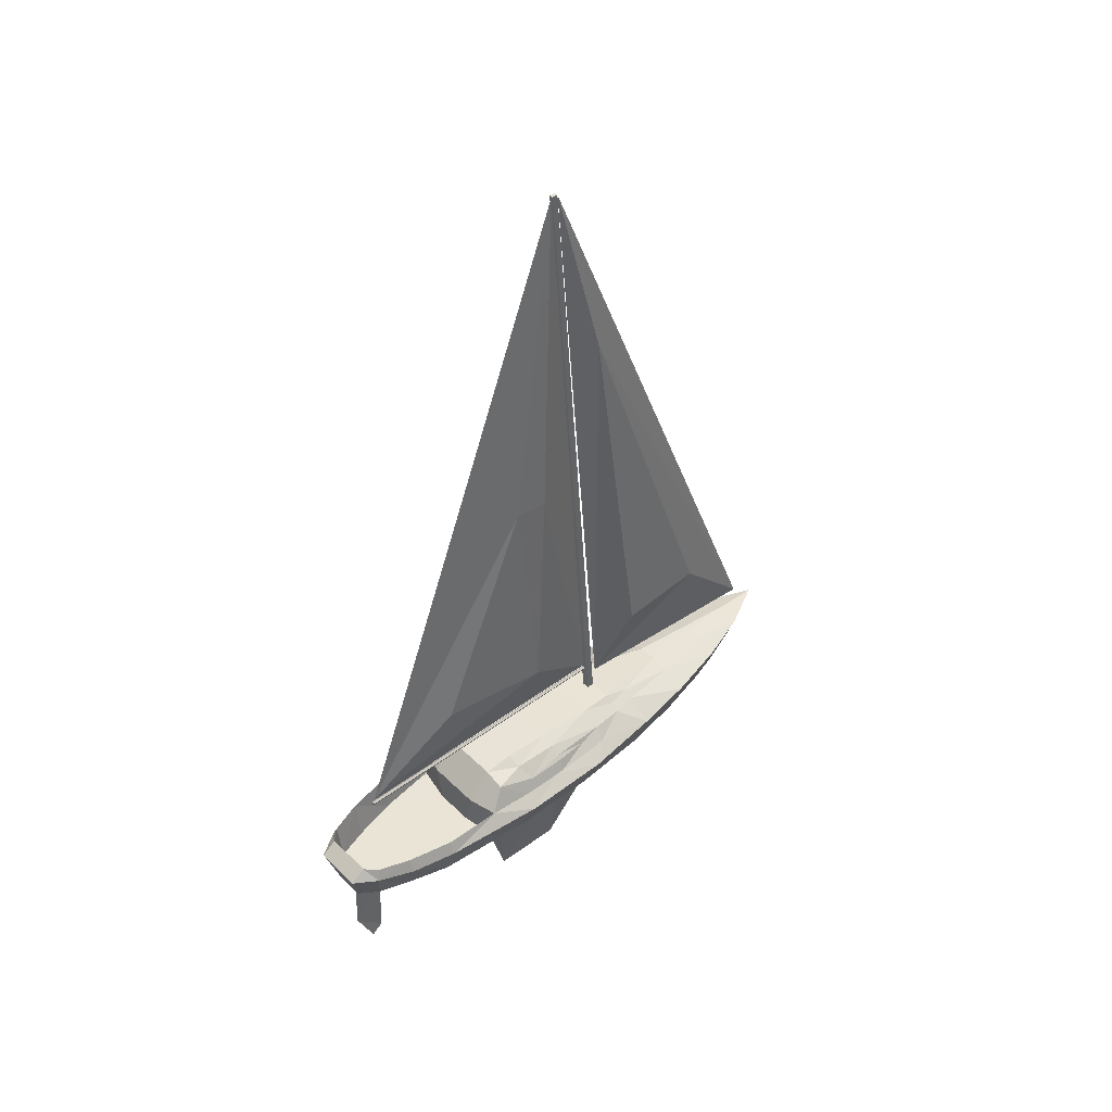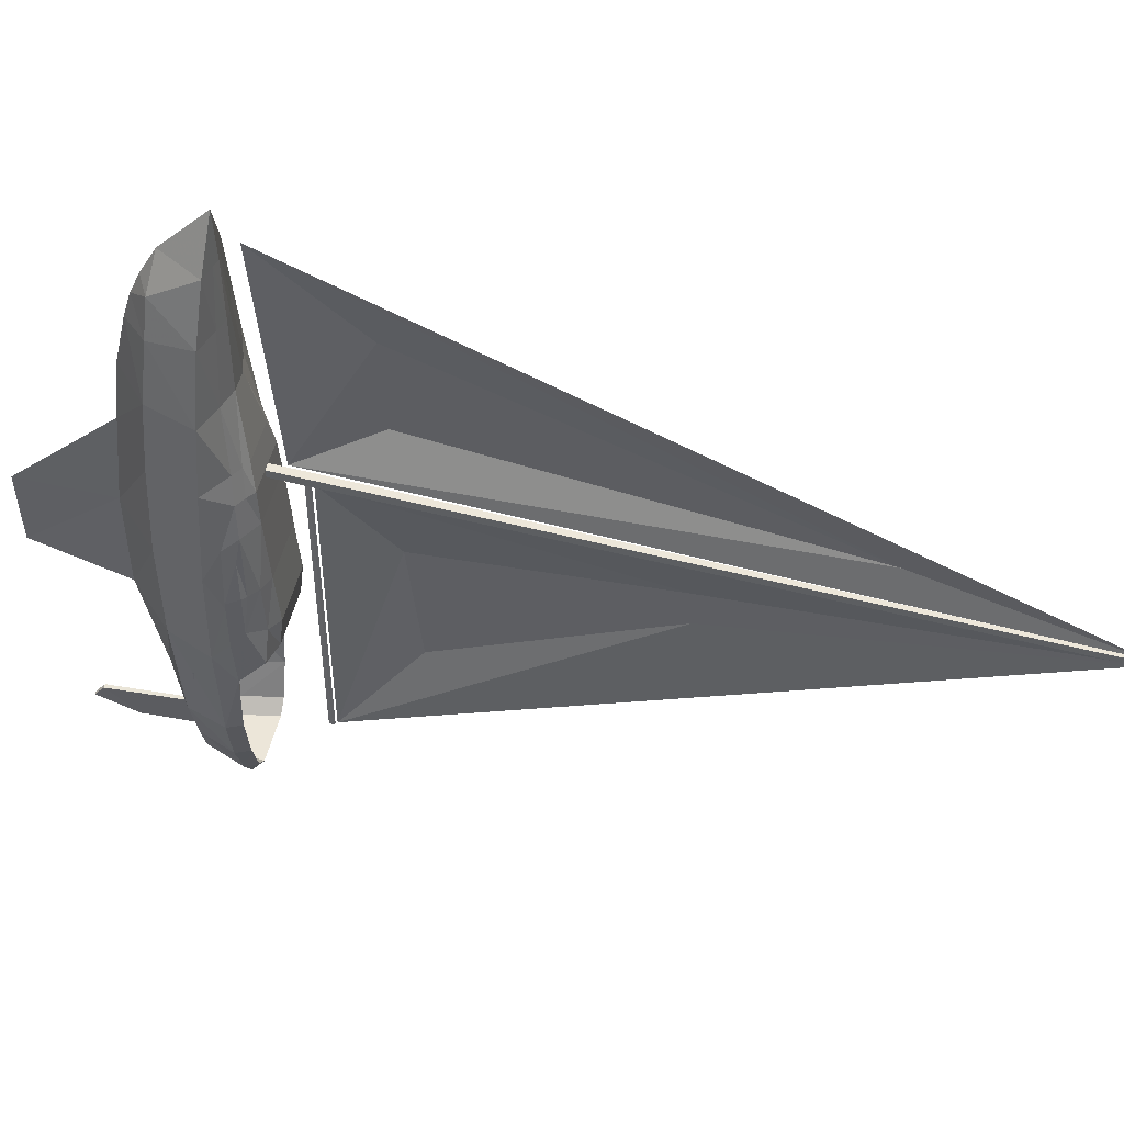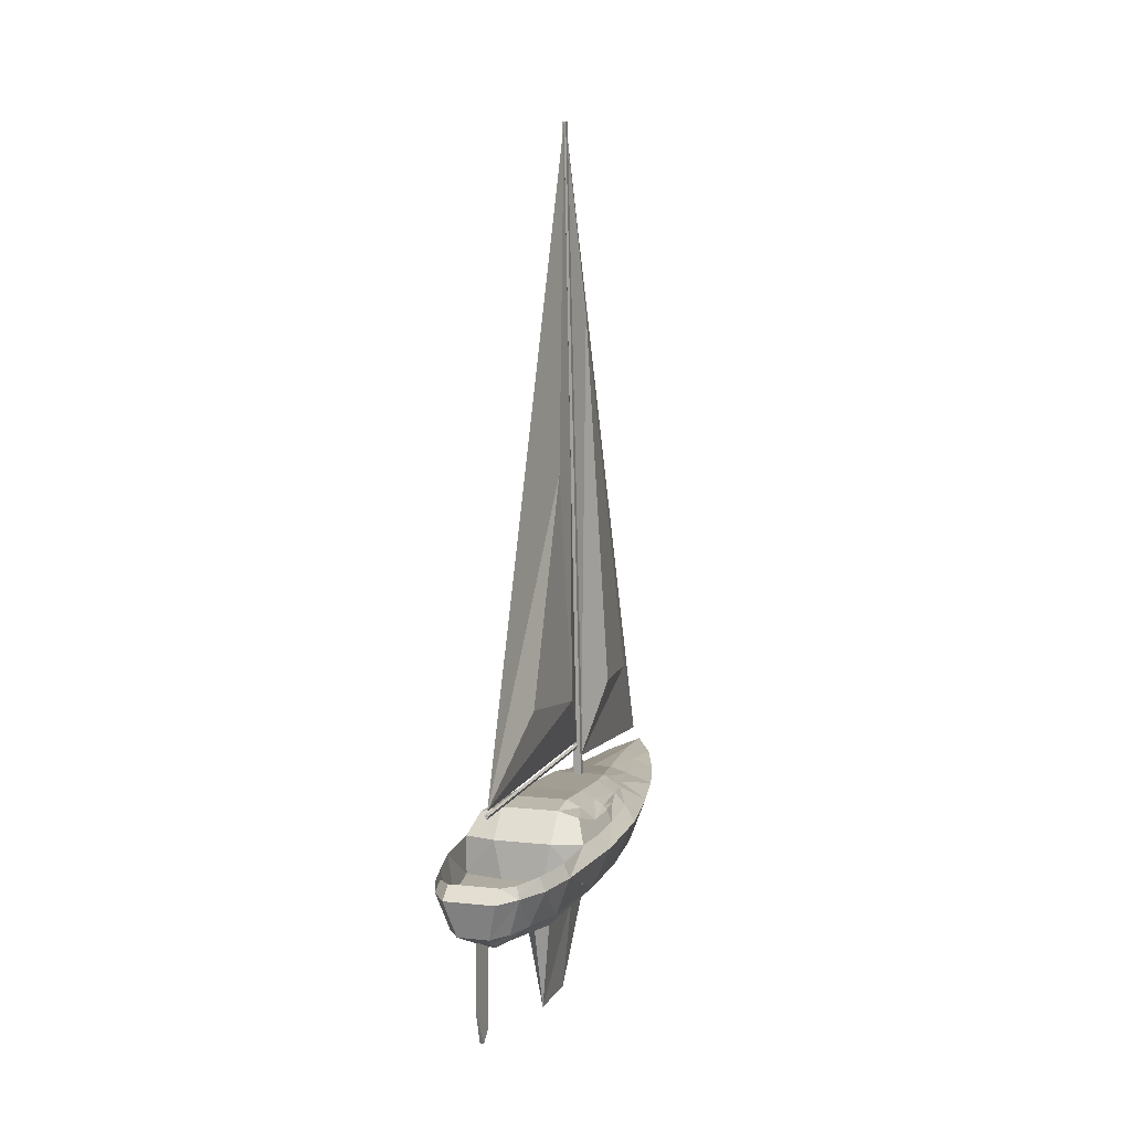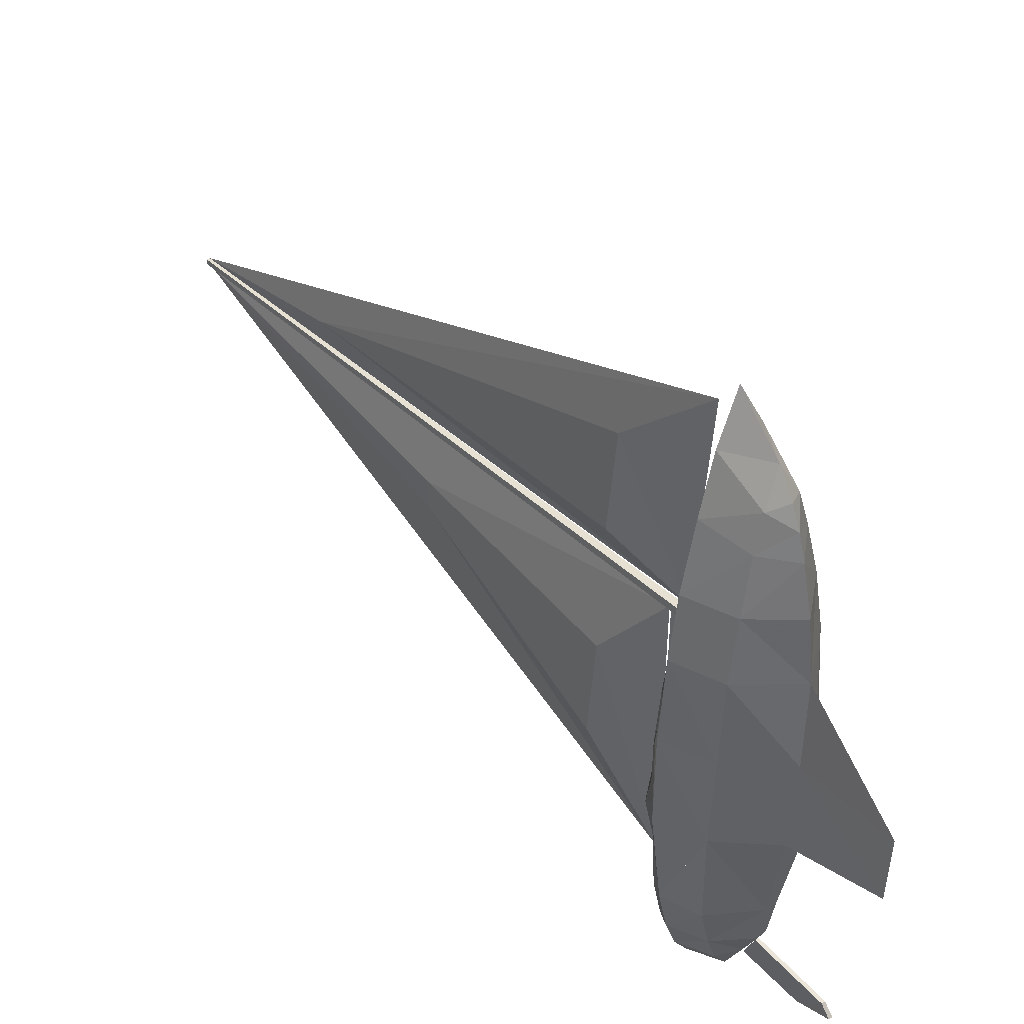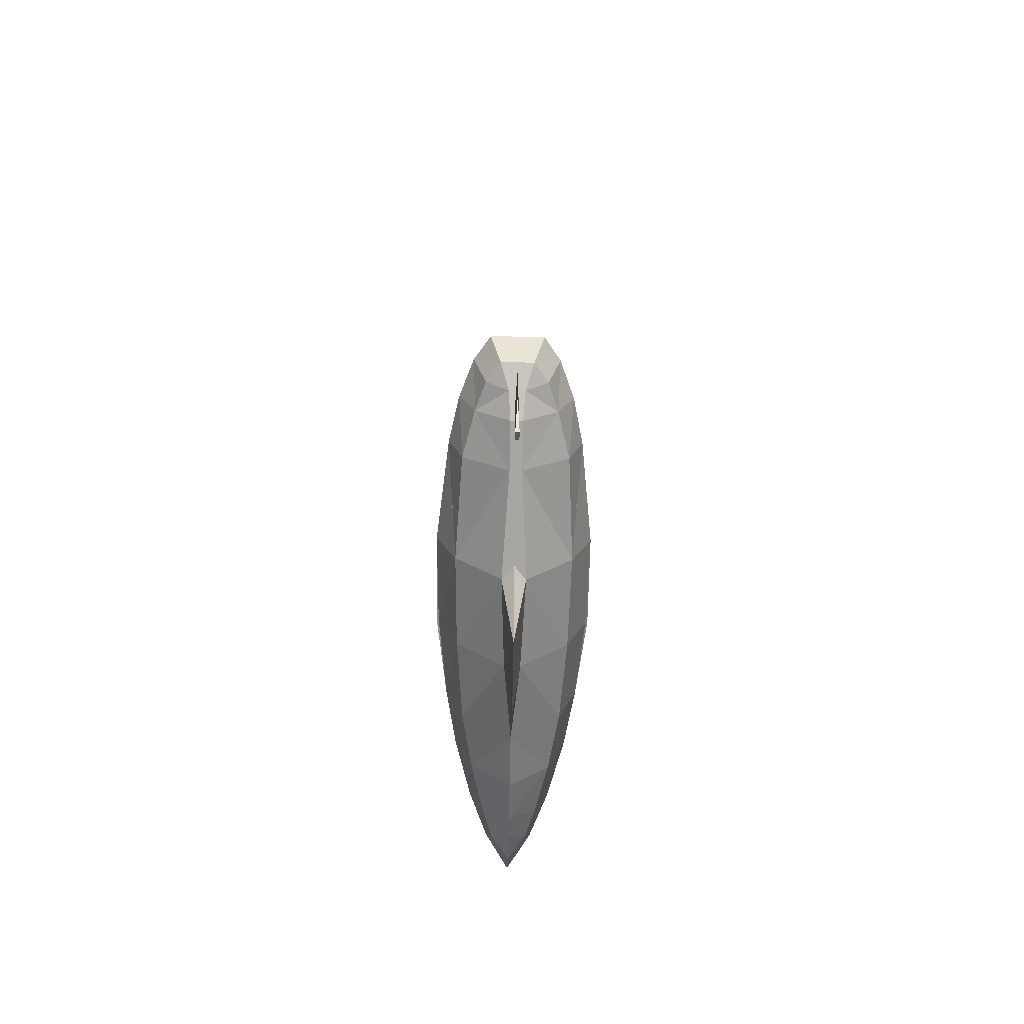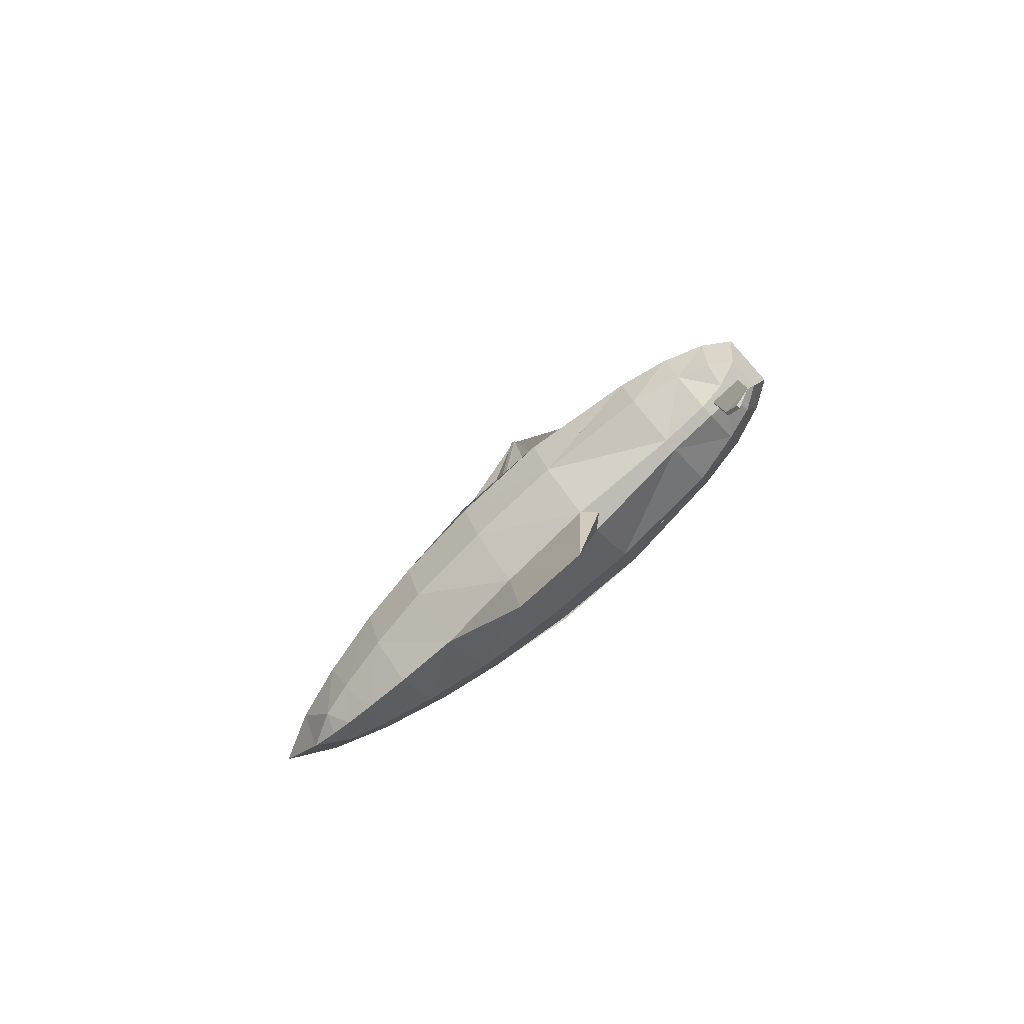
<metadata>
{"format":"obj","ext":"obj","renderer":"f3d","projection":"perspective","resolution":1024,"background":"white","views":[{"elev":43.6,"azim":-131.3,"up":"+Y"},{"elev":48.8,"azim":102.7,"up":"+Z"},{"elev":8.3,"azim":-163.5,"up":"+Y"},{"elev":43.7,"azim":-39.6,"up":"+Z"},{"elev":-64.5,"azim":179.0,"up":"+Y"},{"elev":-78.1,"azim":132.0,"up":"+Y"}]}
</metadata>
<code>
v 0.08283 0.1902 0.1943
v 0.1613 0.1882 0.1386
v 0.04978 0.1882 0.1386
v 0.1283 0.1902 0.1943
v 0.1489 0.1882 0.08902
v 0.06217 0.1882 0.08902
v 0.1365 0.1902 0.05391
v 0.07457 0.1902 0.05391
v 0.1241 0.1902 0.04152
v 0.08696 0.1902 0.04152
v 0.1055 0.2336 0.6817
v 0.09728 0.2336 0.6322
v 0.08076 0.2295 0.6322
v 0.1055 0.2357 0.6322
v 0.06217 0.2253 0.5743
v 0.08696 0.2336 0.5743
v 0.07457 0.2336 0.5041
v 0.04565 0.2233 0.5041
v 0.09522 0.2398 0.5041
v 0.1014 0.2377 0.5743
v 0.06424 0.2398 0.438
v 0.07457 0.246 0.438
v 0.06837 0.248 0.4091
v 0.05804 0.2418 0.4091
v 0.05391 0.2439 0.374
v 0.06424 0.2501 0.374
v 0.03533 0.2212 0.438
v 0.04152 0.2315 0.3699
v 0.07457 0.2563 0.374
v 0.07663 0.2542 0.4091
v 0.08283 0.2501 0.438
v 0.03946 0.2295 0.2997
v 0.03946 0.2295 0.3059
v 0.04565 0.2418 0.3079
v 0.04565 0.2418 0.3017
v 0.04978 0.246 0.3079
v 0.04978 0.2398 0.3472
v 0.025 0.2191 0.3492
v 0.07457 0.2604 0.3079
v 0.06011 0.2542 0.3079
v 0.06424 0.1737 0.5041
v 0.07663 0.1778 0.562
v 0.05391 0.1716 0.438
v 0.04772 0.1696 0.3492
v 0.02707 0.2191 0.3492
v 0.05185 0.2542 0.2212
v 0.07457 0.2604 0.2212
v 0.07457 0.2315 0.1943
v 0.04152 0.2315 0.2026
v 0.025 0.2171 0.2501
v 0.03946 0.2295 0.2522
v 0.04565 0.2418 0.2646
v 0.06011 0.2563 0.2563
v 0.07457 0.2646 0.2542
v 0.03739 0.215 0.1386
v 0.04359 0.2295 0.1386
v 0.06217 0.2171 0.04978
v 0.04772 0.215 0.08902
v 0.05391 0.2295 0.08902
v 0.0663 0.2295 0.05391
v 0.0787 0.2295 0.04152
v 0.0787 0.2171 0.025
v 0.04152 0.1902 0.2026
v 0.06424 0.1778 0.08902
v 0.07457 0.1778 0.05804
v 0.08902 0.1778 0.03739
v 0.05185 0.1758 0.1386
v 0.04565 0.1716 0.2501
v 0.08696 0.1799 0.5991
v 0.1055 0.1861 0.6342
v 0.1138 0.2336 0.6322
v 0.1303 0.2295 0.6322
v 0.1241 0.2336 0.5743
v 0.1489 0.2253 0.5743
v 0.1365 0.2336 0.5041
v 0.1654 0.2233 0.5041
v 0.1159 0.2398 0.5041
v 0.1097 0.2377 0.5743
v 0.1365 0.246 0.438
v 0.1468 0.2398 0.438
v 0.1427 0.248 0.4091
v 0.153 0.2418 0.4091
v 0.1572 0.2439 0.374
v 0.1468 0.2501 0.374
v 0.1758 0.2212 0.438
v 0.1696 0.2315 0.3699
v 0.1365 0.2563 0.374
v 0.1345 0.2542 0.4091
v 0.1283 0.2501 0.438
v 0.1716 0.2295 0.3059
v 0.1716 0.2295 0.2997
v 0.1654 0.2418 0.3079
v 0.1654 0.2418 0.3017
v 0.1613 0.246 0.3079
v 0.1613 0.2398 0.3472
v 0.1861 0.2191 0.3492
v 0.1365 0.2604 0.3079
v 0.151 0.2542 0.3079
v 0.1345 0.1778 0.562
v 0.1468 0.1737 0.5041
v 0.1572 0.1716 0.438
v 0.1634 0.1696 0.3492
v 0.184 0.2191 0.3492
v 0.1365 0.2604 0.2212
v 0.1592 0.2542 0.2212
v 0.1365 0.2315 0.1943
v 0.1696 0.2315 0.2026
v 0.1861 0.2171 0.2501
v 0.1716 0.2295 0.2522
v 0.151 0.2563 0.2563
v 0.1654 0.2418 0.2646
v 0.1365 0.2646 0.2542
v 0.1737 0.215 0.1386
v 0.1675 0.2295 0.1386
v 0.1634 0.215 0.08902
v 0.1489 0.2171 0.04978
v 0.1572 0.2295 0.08902
v 0.1448 0.2295 0.05391
v 0.1324 0.2295 0.04152
v 0.1324 0.2171 0.025
v 0.1696 0.1902 0.2026
v 0.1468 0.1778 0.08902
v 0.1365 0.1778 0.05804
v 0.1221 0.1778 0.03739
v 0.1654 0.1716 0.2501
v 0.1592 0.1758 0.1386
v 0.1241 0.1799 0.5991
v 0.1055 0.2852 0.3967
v 0.1076 0.2893 0.3967
v 0.1055 0.2852 0.08076
v 0.1076 0.2893 0.08076
v 0.1055 0.2914 0.08076
v 0.1035 0.2893 0.08076
v 0.1035 0.2893 0.3967
v 0.1055 0.2914 0.3967
v 0.1014 0.2542 0.4009
v 0.1076 0.975 0.3472
v 0.1035 0.975 0.3472
v 0.1097 0.2542 0.4009
v 0.1076 0.975 0.3534
v 0.1035 0.975 0.3534
v 0.1097 0.2542 0.4091
v 0.1014 0.2542 0.4091
v 0.09315 0.3513 0.5578
v 0.08489 0.3534 0.4546
v 0.09728 0.7726 0.405
v 0.1055 0.2728 0.4153
v 0.1055 0.9729 0.3554
v 0.1055 0.2542 0.6528
v 0.09315 0.6074 0.2893
v 0.09109 0.6053 0.3245
v 0.08489 0.3596 0.3079
v 0.08902 0.374 0.184
v 0.1055 0.9729 0.3472
v 0.1055 0.2935 0.3967
v 0.1055 0.2935 0.08283
v 0.1055 0.1592 0.5826
v 0.1055 0.151 0.5558
v 0.1055 0.1386 0.5041
v 0.09728 0.1241 0.3492
v 0.1055 0.1303 0.438
v 0.1055 0.025 0.343
v 0.09935 0.1448 0.1386
v 0.09315 0.1262 0.2501
v 0.1055 0.02707 0.2666
v 0.1055 0.1283 0.2357
v 0.1055 0.1035 0.04359
v 0.1035 0.0725 0.07457
v 0.1035 0.06217 0.06217
v 0.1035 0.1572 0.0787
v 0.1055 0.1716 0.04565
v 0.09728 0.1654 0.06217
v 0.09935 0.153 0.08902
v 0.1055 0.1696 0.6053
v 0.1138 0.1241 0.3492
v 0.1117 0.1448 0.1386
v 0.1179 0.1262 0.2501
v 0.1076 0.0725 0.07457
v 0.1076 0.06217 0.06217
v 0.1076 0.1572 0.0787
v 0.1138 0.1654 0.06217
v 0.1117 0.153 0.08902
f 3 2 1
f 1 2 4
f 5 2 3
f 3 6 5
f 8 7 6
f 6 7 5
f 9 7 8
f 8 10 9
f 13 12 11
f 14 11 12
f 17 16 15
f 18 17 15
f 19 16 17
f 20 16 19
f 23 22 21
f 24 23 21
f 26 24 25
f 23 24 26
f 27 24 21
f 28 24 27
f 29 23 26
f 30 23 29
f 30 31 22
f 23 30 22
f 34 33 32
f 32 35 34
f 37 36 25
f 34 36 37
f 25 28 37
f 24 28 25
f 28 38 33
f 27 38 28
f 40 39 29
f 26 40 29
f 40 26 25
f 36 40 25
f 31 19 22
f 22 19 17
f 21 22 17
f 21 18 27
f 17 18 21
f 18 42 41
f 15 42 18
f 44 27 43
f 45 27 44
f 43 27 18
f 41 43 18
f 48 47 46
f 49 48 46
f 51 50 49
f 46 53 52
f 46 52 51
f 49 46 51
f 47 54 53
f 46 47 53
f 49 50 55
f 56 49 55
f 59 58 57
f 60 59 57
f 57 61 60
f 62 61 57
f 56 58 59
f 55 58 56
f 3 1 63
f 8 6 59
f 59 60 8
f 57 58 64
f 65 57 64
f 61 8 60
f 8 61 10
f 66 57 65
f 62 57 66
f 63 48 49
f 1 48 63
f 56 3 63
f 49 56 63
f 59 3 56
f 6 3 59
f 55 68 67
f 50 68 55
f 58 55 67
f 64 58 67
f 38 32 33
f 50 32 38
f 32 50 51
f 68 50 45
f 44 68 45
f 35 36 34
f 52 36 35
f 52 40 36
f 53 40 52
f 53 39 40
f 54 39 53
f 15 13 69
f 42 15 69
f 13 70 69
f 11 70 13
f 16 13 15
f 12 13 16
f 20 14 12
f 16 20 12
f 72 11 71
f 14 71 11
f 75 74 73
f 76 74 75
f 77 75 73
f 78 77 73
f 81 80 79
f 82 80 81
f 84 83 82
f 81 84 82
f 85 80 82
f 86 85 82
f 87 84 81
f 88 87 81
f 88 79 89
f 81 79 88
f 92 91 90
f 91 92 93
f 95 83 94
f 92 95 94
f 83 95 86
f 82 83 86
f 86 90 96
f 85 86 96
f 98 87 97
f 84 87 98
f 98 83 84
f 94 83 98
f 89 79 77
f 79 75 77
f 80 75 79
f 80 85 76
f 75 80 76
f 76 100 99
f 74 76 99
f 102 101 85
f 103 102 85
f 101 76 85
f 100 76 101
f 106 105 104
f 107 105 106
f 109 107 108
f 105 111 110
f 105 109 111
f 107 109 105
f 104 110 112
f 105 110 104
f 107 113 108
f 114 113 107
f 117 116 115
f 118 116 117
f 116 118 119
f 120 116 119
f 114 117 115
f 113 114 115
f 2 121 4
f 7 117 5
f 117 7 118
f 116 122 115
f 123 122 116
f 119 118 7
f 7 9 119
f 124 123 116
f 120 124 116
f 121 107 106
f 4 121 106
f 114 121 2
f 107 121 114
f 117 114 2
f 5 117 2
f 113 126 125
f 108 113 125
f 115 126 113
f 122 126 115
f 96 90 91
f 108 96 91
f 91 109 108
f 125 103 108
f 102 103 125
f 93 92 94
f 111 93 94
f 111 94 98
f 110 111 98
f 110 98 97
f 112 110 97
f 74 127 72
f 99 127 74
f 72 127 70
f 11 72 70
f 73 74 72
f 71 73 72
f 78 71 14
f 73 71 78
f 14 20 78
f 9 10 61
f 61 119 9
f 124 120 62
f 62 66 124
f 119 61 62
f 62 120 119
f 54 97 39
f 97 54 112
f 97 87 29
f 29 39 97
f 29 88 30
f 88 29 87
f 88 89 31
f 31 30 88
f 31 77 19
f 77 31 89
f 77 78 20
f 20 19 77
f 33 37 28
f 33 34 37
f 52 32 51
f 52 35 32
f 86 95 90
f 95 92 90
f 109 91 111
f 91 93 111
f 130 129 128
f 129 130 131
f 132 131 130
f 130 133 132
f 134 133 132
f 132 135 134
f 135 132 131
f 131 129 135
f 138 137 136
f 136 137 139
f 140 138 137
f 138 140 141
f 143 141 142
f 141 140 142
f 140 139 137
f 142 139 140
f 134 133 130
f 130 128 134
f 138 136 141
f 141 136 143
f 146 145 144
f 147 145 146
f 148 147 146
f 146 149 148
f 144 149 146
f 144 145 147
f 149 144 147
f 152 151 150
f 152 150 153
f 151 154 150
f 152 155 151
f 151 155 154
f 156 155 152
f 156 152 153
f 153 150 156
f 156 150 154
f 106 1 48
f 1 106 4
f 104 106 48
f 48 47 104
f 54 47 104
f 104 112 54
f 158 157 42
f 42 157 69
f 42 41 158
f 41 159 158
f 44 160 43
f 160 161 43
f 161 160 162
f 159 41 161
f 161 41 43
f 67 163 68
f 163 164 68
f 166 165 164
f 169 168 167
f 168 170 167
f 167 170 171
f 65 172 64
f 172 173 64
f 66 172 65
f 173 163 64
f 64 163 67
f 164 165 160
f 160 165 162
f 160 44 164
f 164 44 68
f 70 69 174
f 69 157 174
f 158 157 99
f 99 127 157
f 99 158 100
f 100 158 159
f 102 101 175
f 175 101 161
f 161 175 162
f 159 161 100
f 161 101 100
f 126 125 176
f 176 125 177
f 166 177 165
f 179 178 167
f 178 180 167
f 167 180 171
f 123 122 181
f 181 122 182
f 124 123 181
f 182 122 176
f 122 126 176
f 177 165 175
f 175 165 162
f 175 177 102
f 177 125 102
f 174 127 70
f 174 157 127
f 167 179 169
f 178 169 179
f 169 178 168
f 170 178 168
f 178 170 180
f 176 177 163
f 177 164 163
f 173 176 163
f 176 173 182
f 181 182 173
f 173 172 181
f 66 124 172
f 172 124 181

</code>
